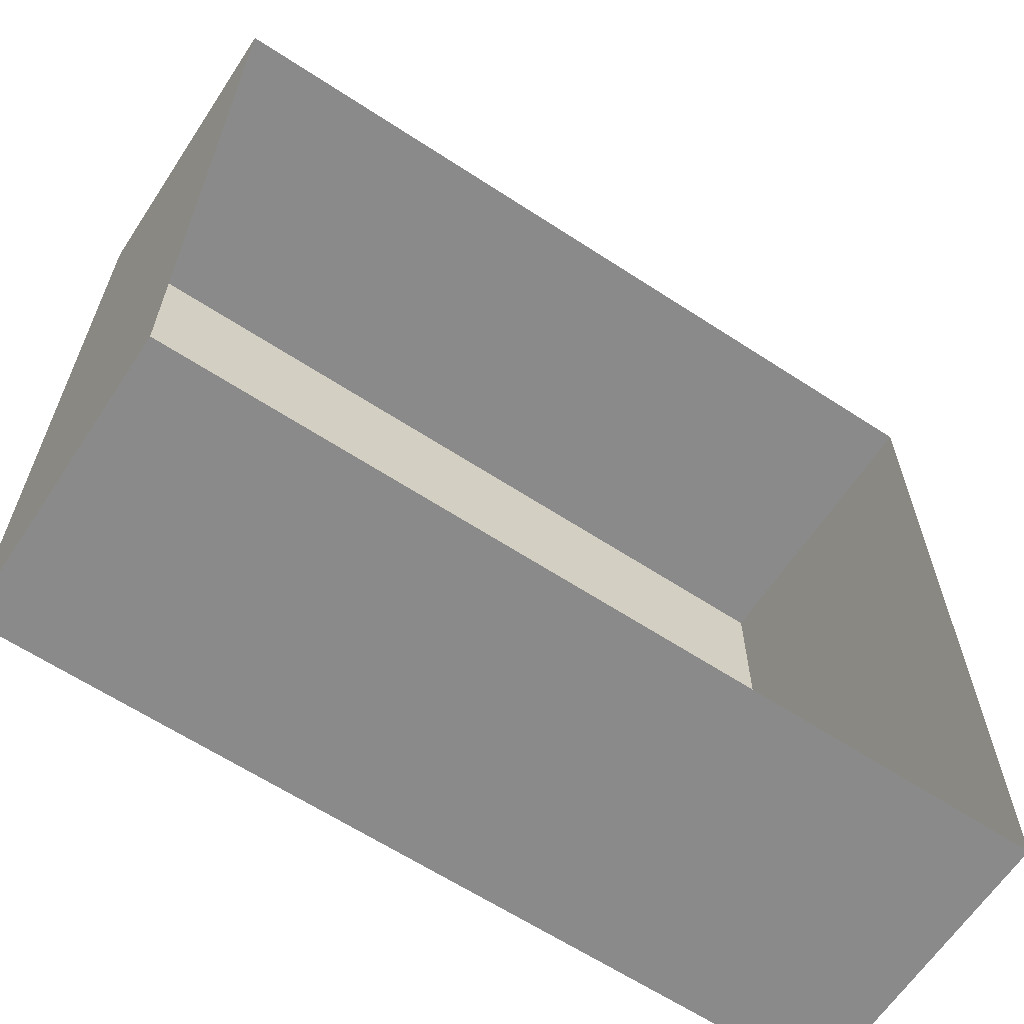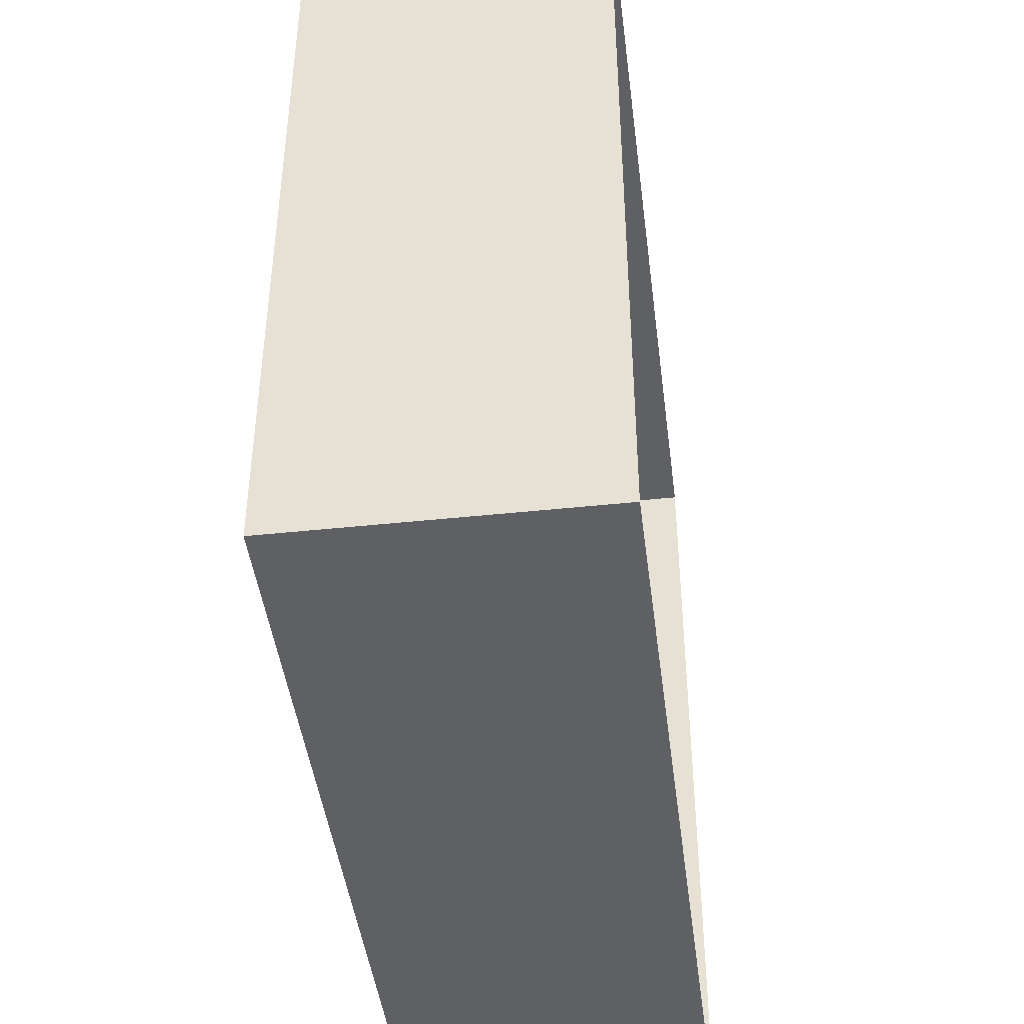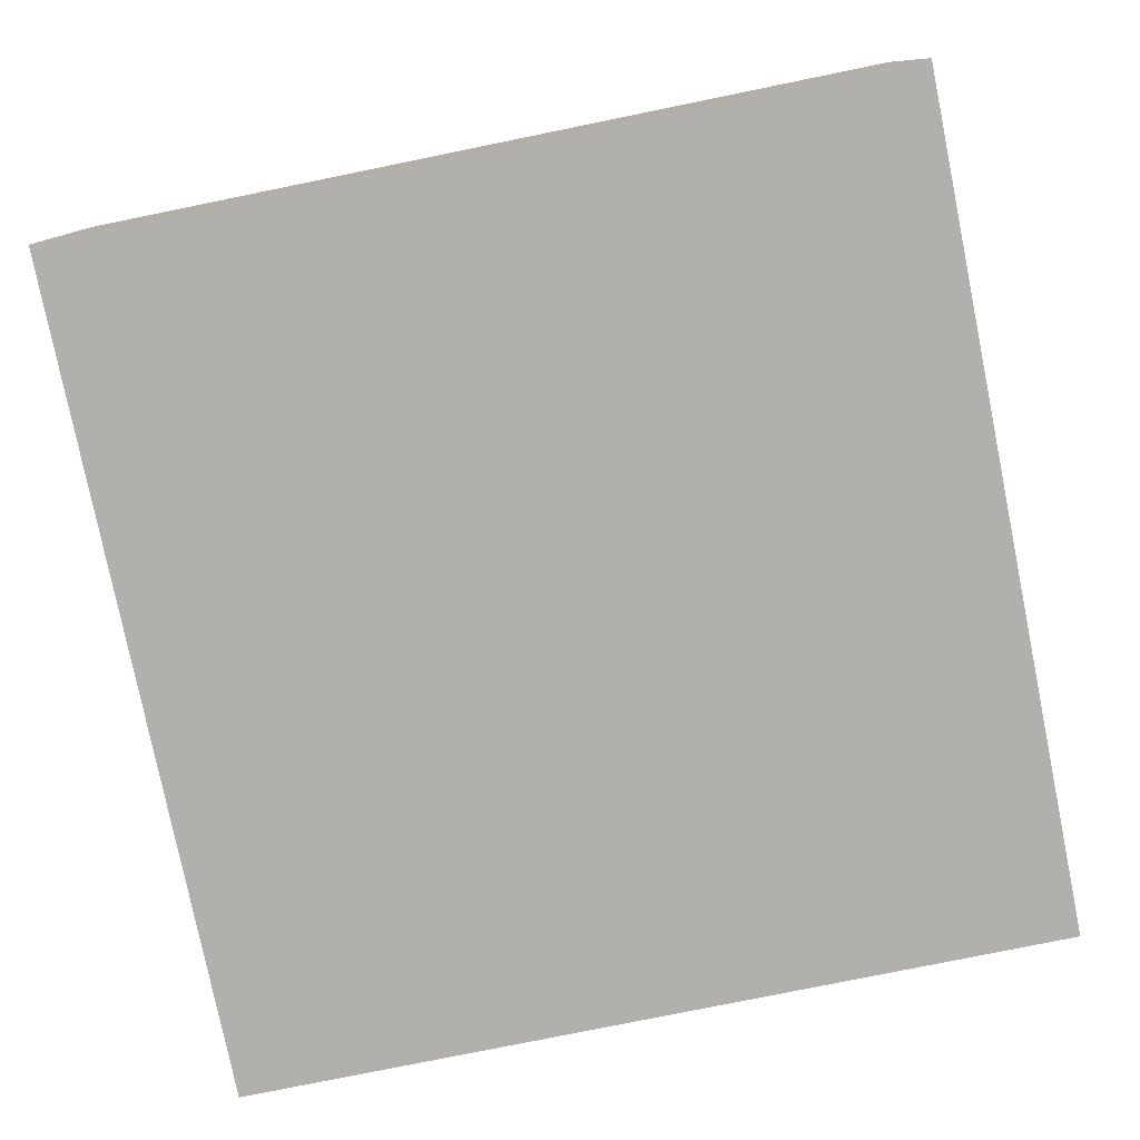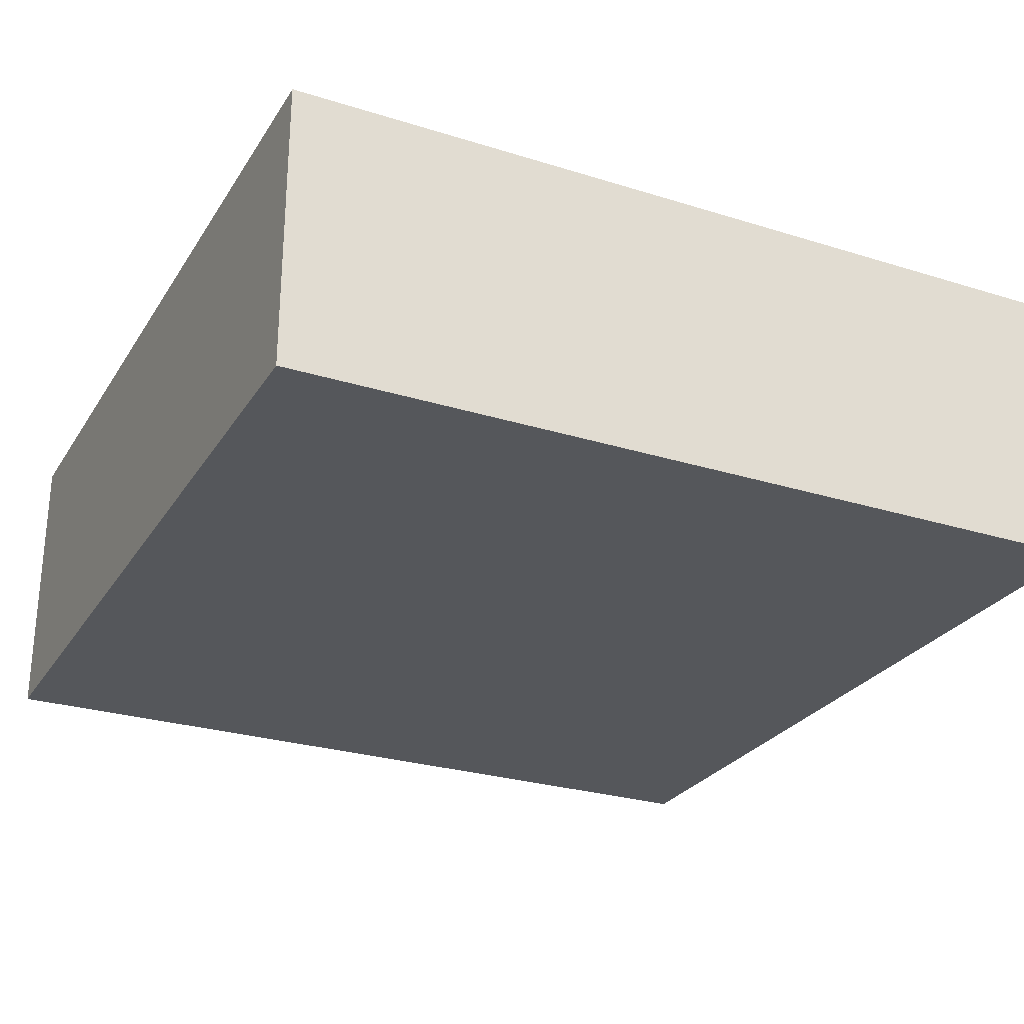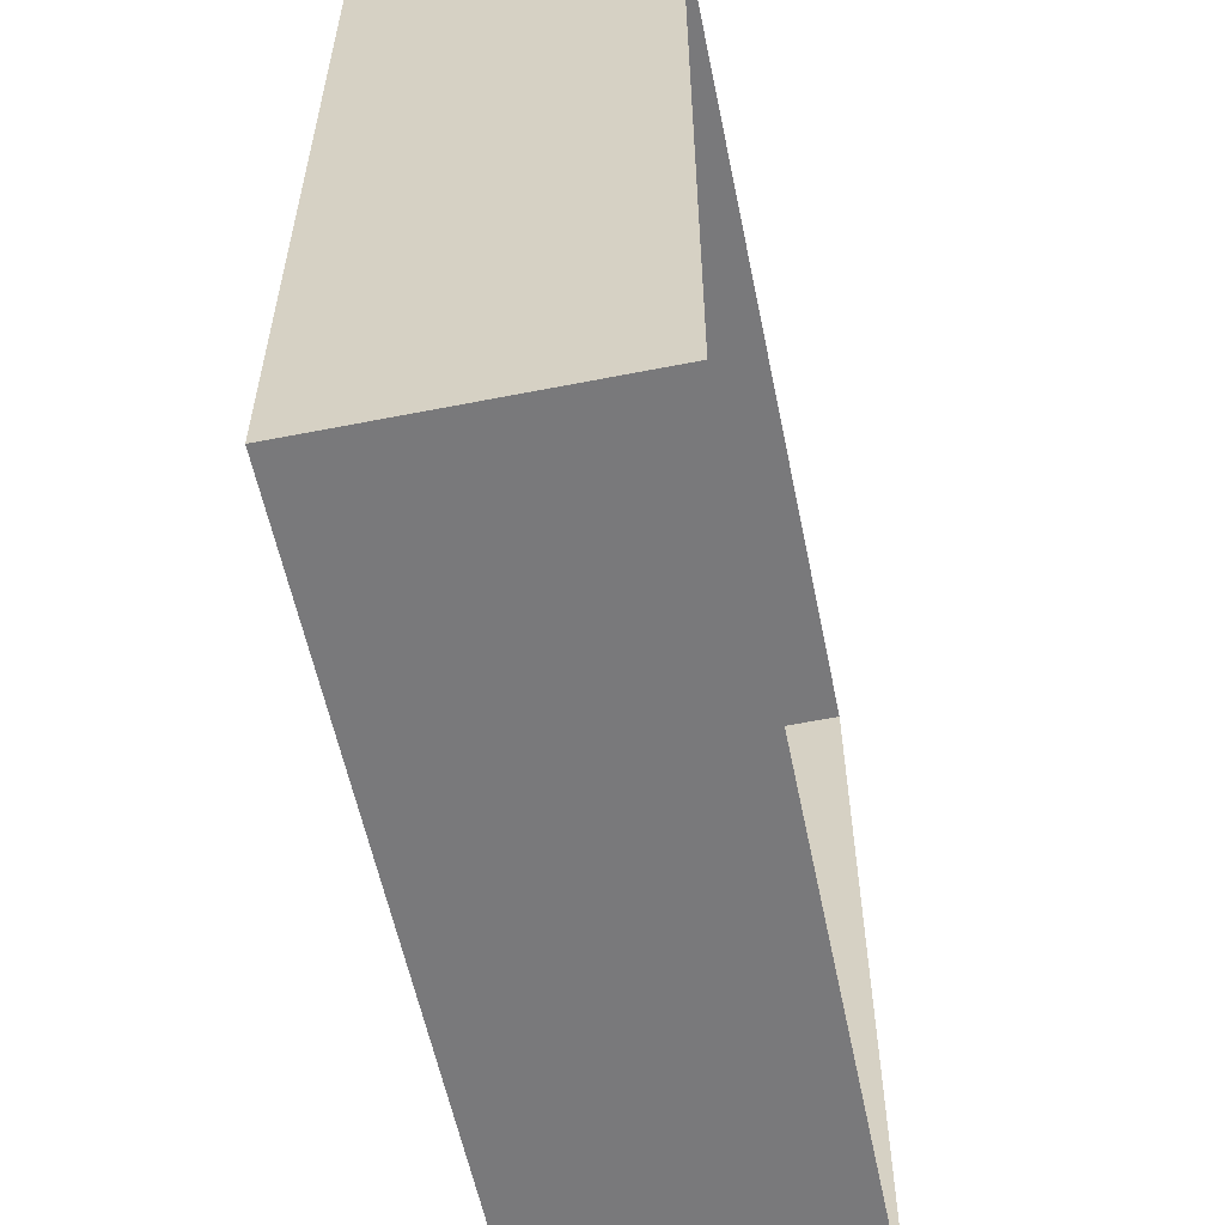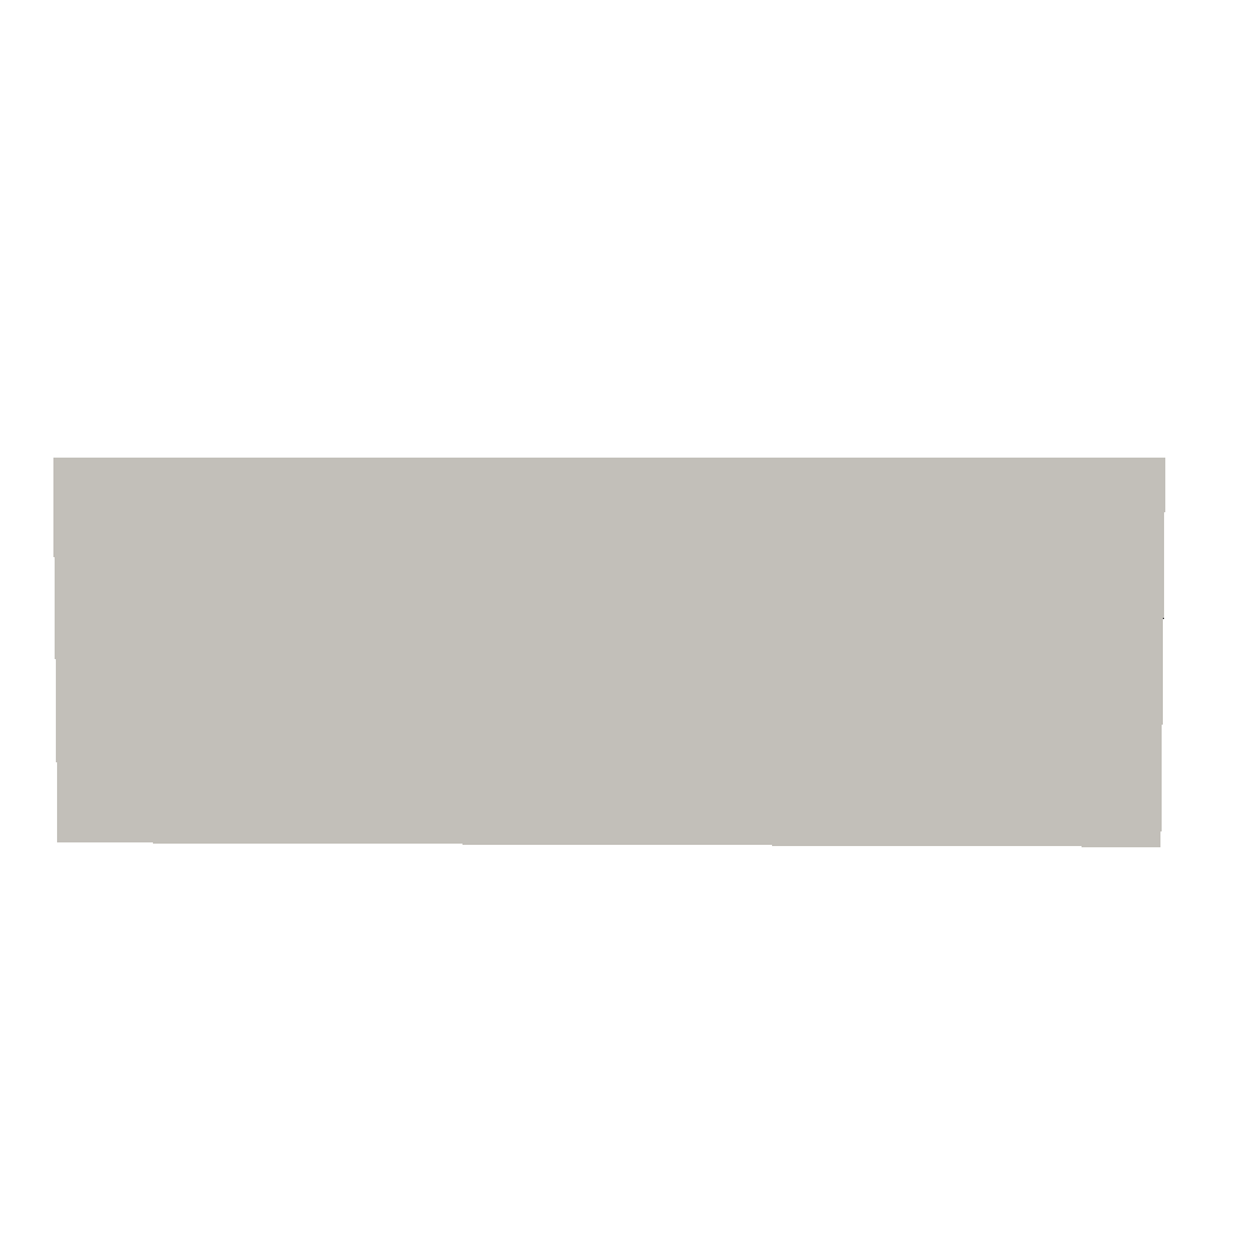
<metadata>
{"format":"obj","ext":"obj","renderer":"f3d","projection":"perspective","resolution":1024,"background":"white","views":[{"elev":-63.6,"azim":146.6,"up":"+Z"},{"elev":-44.3,"azim":97.1,"up":"+Z"},{"elev":-78.6,"azim":101.5,"up":"+Y"},{"elev":-27.0,"azim":154.2,"up":"+Y"},{"elev":-57.9,"azim":101.6,"up":"+Z"},{"elev":3.1,"azim":91.6,"up":"+Y"}]}
</metadata>
<code>
o Cube_Cube.004
v -1 -1 12.02
v -1 3.559 12.02
v -1 -1 -1
v -1 3.559 -1
v 12.21 -1 12.02
v 12.21 3.559 12.02
v 12.21 -1 -1
v 12.21 3.559 -1
f 3 2 1
f 7 4 3
f 5 8 7
f 1 6 5
f 1 7 3
f 3 4 2
f 7 8 4
f 5 6 8
f 1 2 6
f 1 5 7

</code>
